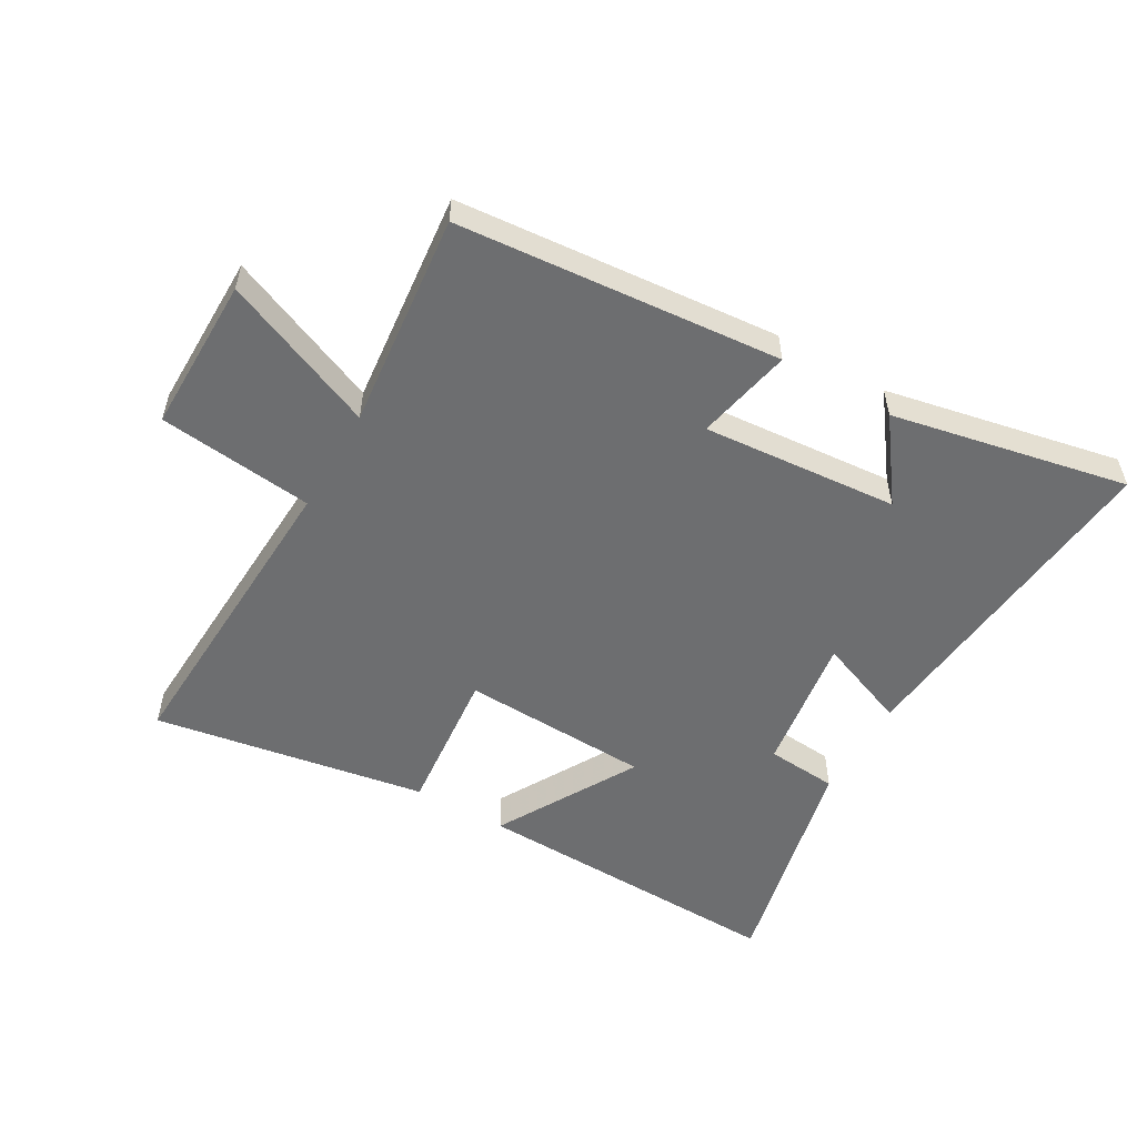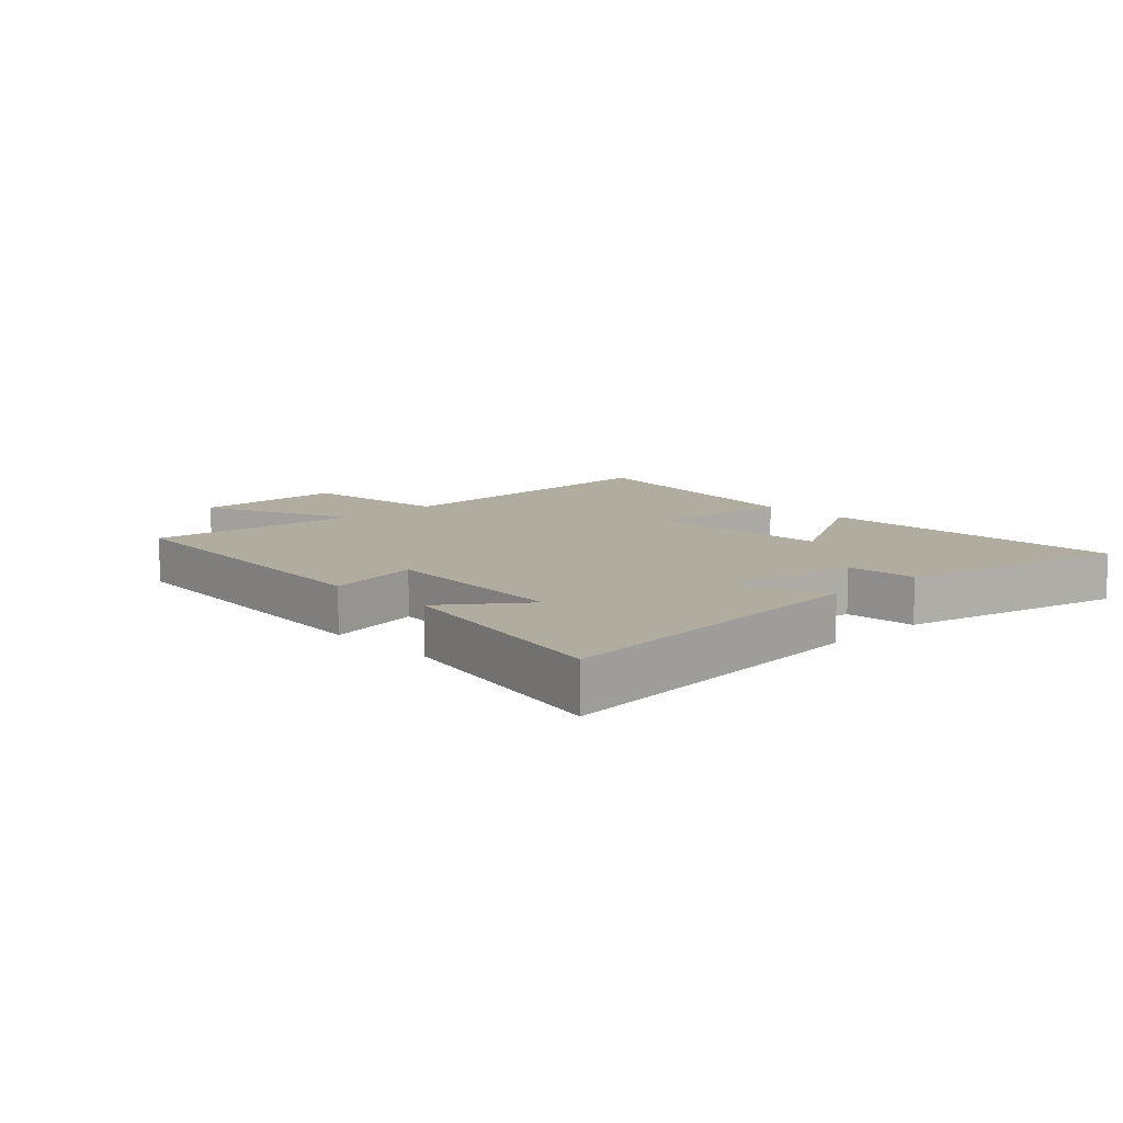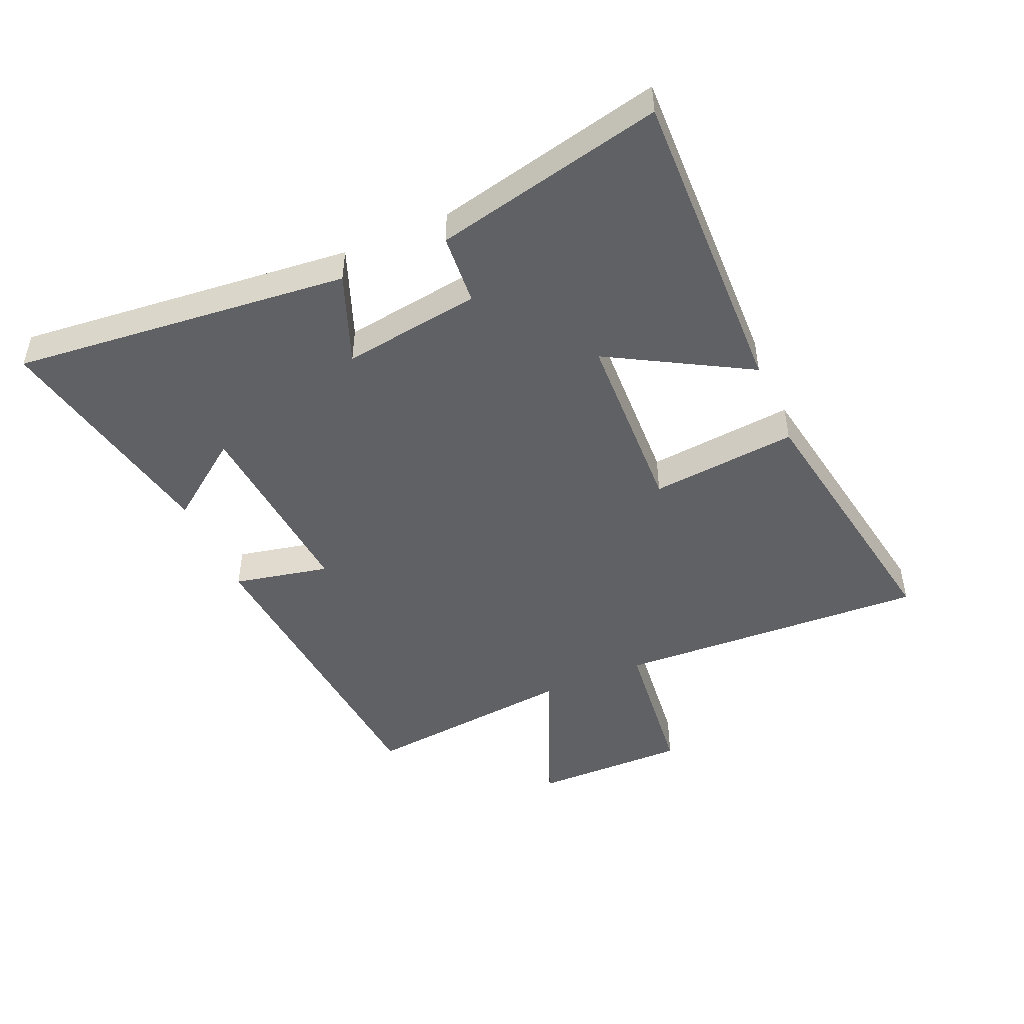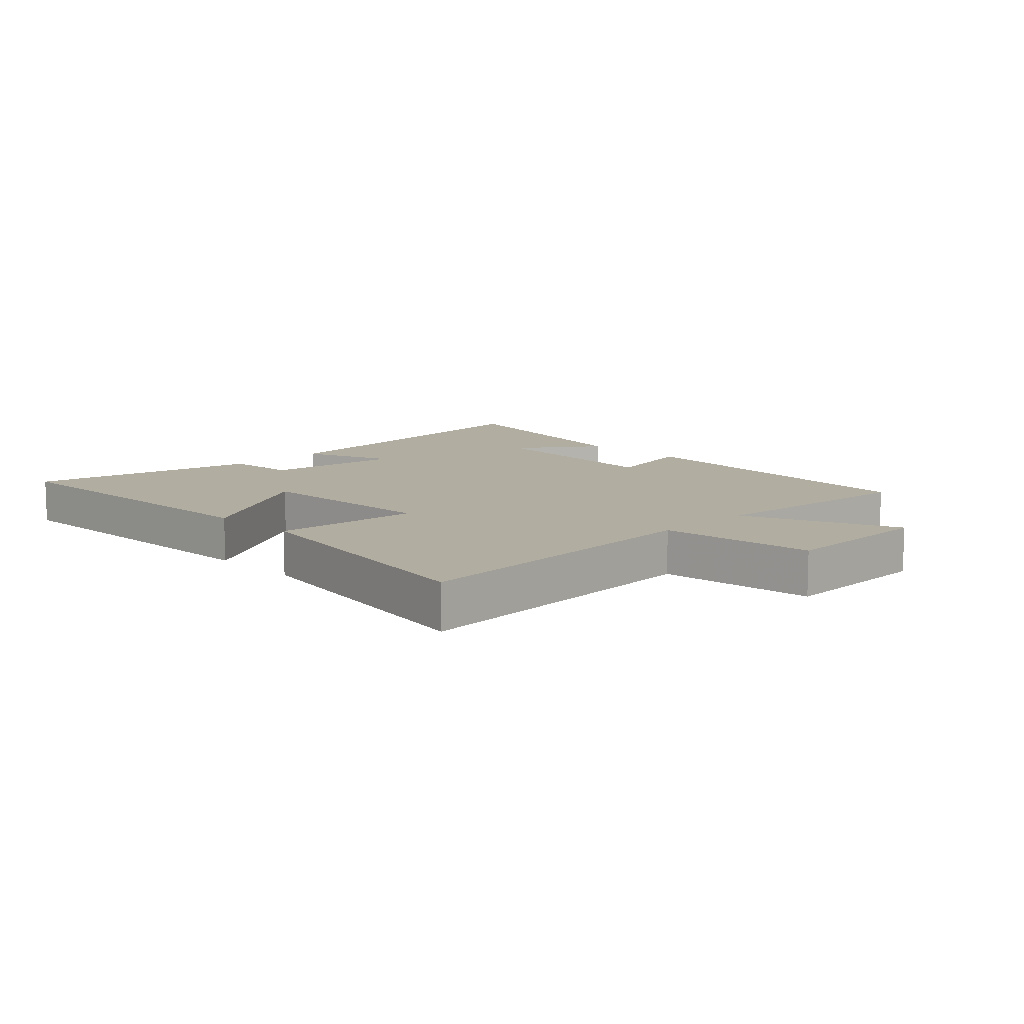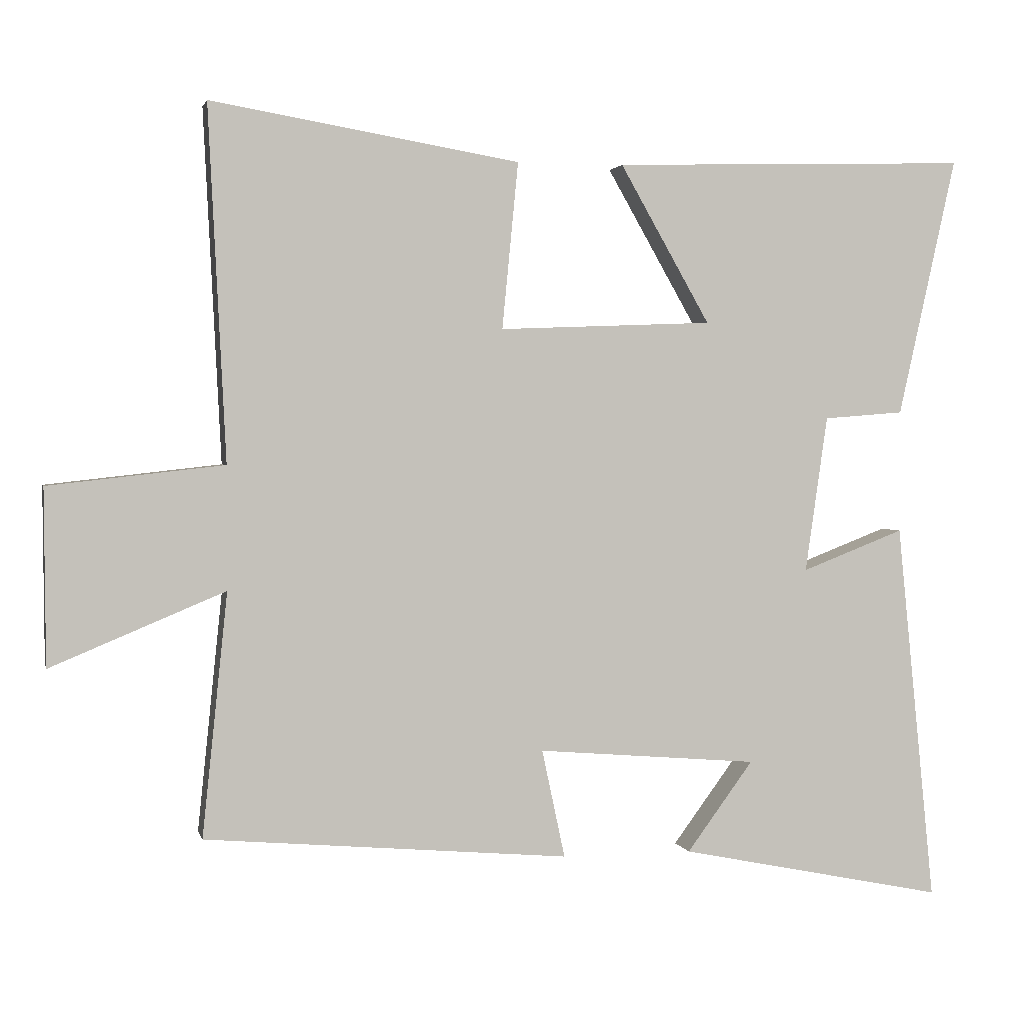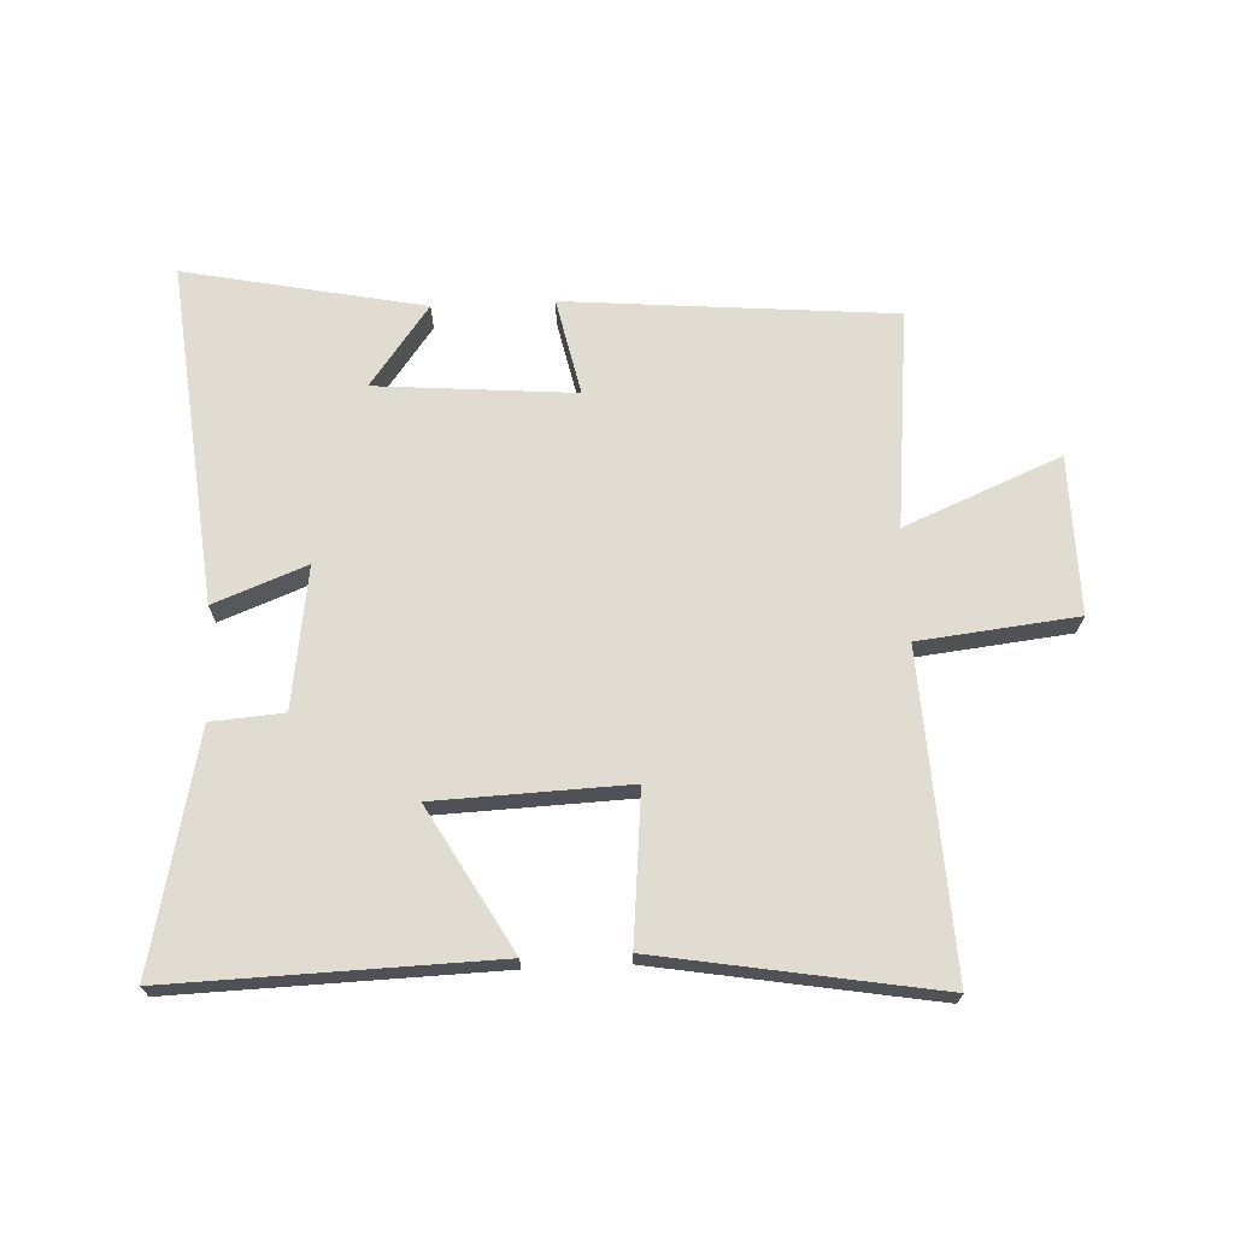
<metadata>
{"format":"obj","ext":"obj","renderer":"f3d","projection":"perspective","resolution":1024,"background":"white","views":[{"elev":-54.2,"azim":150.1,"up":"+Y"},{"elev":10.1,"azim":-133.5,"up":"+Y"},{"elev":-47.4,"azim":-66.4,"up":"+Y"},{"elev":10.5,"azim":45.2,"up":"+Y"},{"elev":2.0,"azim":167.3,"up":"+Z"},{"elev":69.1,"azim":-2.6,"up":"+Y"}]}
</metadata>
<code>
v 0.536 0.07 -0.455
v 0.014 0.07 -0.5
v 0.047 0.07 -0.345
v -0.269 0.07 -0.371
v -0.174 0.07 -0.5
v -0.555 0.07 -0.577
v -0.5 0.07 -0.032
v -0.353 0.07 -0.089
v -0.385 0.07 0.135
v -0.5 0.07 0.144
v -0.583 0.07 0.515
v -0.071 0.07 0.5
v -0.2 0.07 0.274
v 0.106 0.07 0.262
v 0.083 0.07 0.5
v 0.525 0.07 0.575
v 0.5 0.07 0.069
v 0.751 0.07 0.041
v 0.749 0.07 -0.211
v 0.5 0.07 -0.107
v 0.536 0 -0.455
v 0.014 0 -0.5
v 0.047 0 -0.345
v -0.269 0 -0.371
v -0.174 0 -0.5
v -0.555 0 -0.577
v -0.5 0 -0.032
v -0.353 0 -0.089
v -0.385 0 0.135
v -0.5 0 0.144
v -0.583 0 0.515
v -0.071 0 0.5
v -0.2 0 0.274
v 0.106 0 0.262
v 0.083 0 0.5
v 0.525 0 0.575
v 0.5 0 0.069
v 0.751 0 0.041
v 0.749 0 -0.211
v 0.5 0 -0.107
f 17 18 19 20
f 14 15 16 17
f 13 14 17 20
f 11 12 13
f 10 11 13
f 9 10 13
f 13 20 1
f 9 13 1
f 8 9 1
f 4 5 6
f 4 6 7 8
f 1 2 3
f 8 1 3
f 3 4 8
f 40 39 38 37
f 37 36 35 34
f 40 37 34 33
f 33 32 31
f 33 31 30
f 33 30 29
f 21 40 33
f 21 33 29
f 21 29 28
f 26 25 24
f 28 27 26 24
f 23 22 21
f 23 21 28
f 28 24 23
f 1 21 22 2
f 2 22 23 3
f 3 23 24 4
f 4 24 25 5
f 5 25 26 6
f 6 26 27 7
f 7 27 28 8
f 8 28 29 9
f 9 29 30 10
f 10 30 31 11
f 11 31 32 12
f 12 32 33 13
f 13 33 34 14
f 14 34 35 15
f 15 35 36 16
f 16 36 37 17
f 17 37 38 18
f 18 38 39 19
f 19 39 40 20
f 20 40 21 1

</code>
